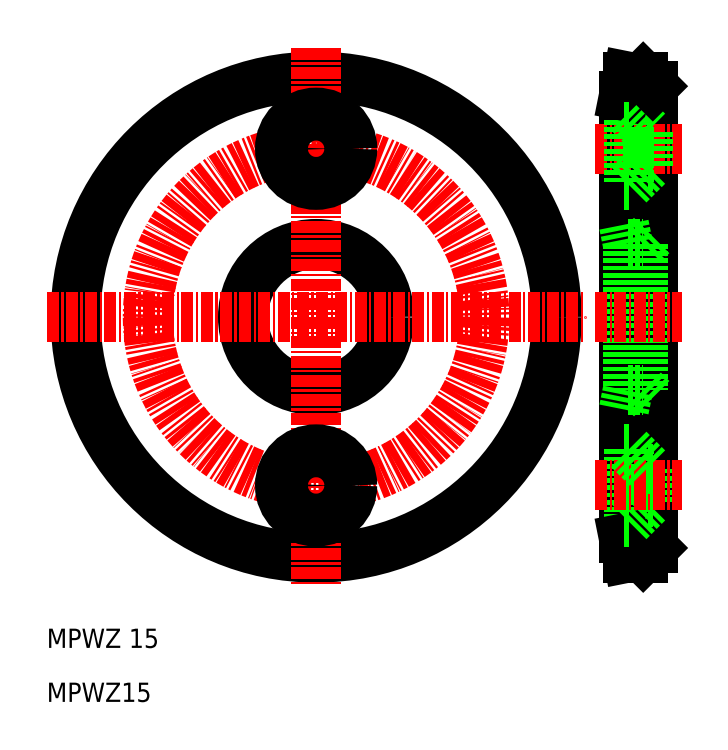
<metadata>
{"format":"dxf","ext":"dxf","renderer":"ezdxf+matplotlib","layout":"modelspace","background":"white","min_lineweight":24,"dpi":150}
</metadata>
<code>
0
SECTION
2
ENTITIES
0
LINE
8
0
10
70
20
27
30
0
11
70
21
73
31
0
0
LINE
8
0
10
72
20
75
30
0
11
72
21
25
31
0
0
LINE
8
0
10
70.4
20
75
30
0
11
70.4
21
25
31
0
0
LINE
8
0
10
73
20
74
30
0
11
73
21
26
31
0
0
CIRCLE
8
0
10
38
20
50
30
0
40
7.6
0
CIRCLE
8
0
10
38
20
50
30
0
40
25
0
LINE
8
0
10
72
20
57.6
30
0
11
72
21
42.4
31
0
0
LINE
8
0
10
70.4
20
57.6
30
0
11
70.4
21
42.4
31
0
0
LINE
8
CENTER
10
38
20
78
30
0
11
38
21
22
31
0
0
CIRCLE
8
CENTER
10
38
20
50
30
0
40
17.5
0
LINE
8
CENTER
10
10
20
50
30
0
11
66
21
50
31
0
0
TEXT
8
0
10
10
20
10
30
0
40
2
1
MPWZ15
0
TEXT
8
0
10
10
20
15.61
30
0
40
2
1
MPWZ 15
0
CIRCLE
8
0
10
38
20
32.5
30
0
40
1.75
0
CIRCLE
8
0
10
38
20
32.5
30
0
40
3.75
0
LINE
8
0
10
70.5
20
36.25
30
0
11
70.5
21
28.75
31
0
0
LINE
8
0
10
72.5
20
34.25
30
0
11
72.5
21
30.75
31
0
0
LINE
8
0
10
70
20
27
30
0
11
70.4
21
25
31
0
0
LINE
8
0
10
70.4
20
25
30
0
11
72
21
25
31
0
0
LINE
8
0
10
72
20
25
30
0
11
73
21
26
31
0
0
LINE
8
0
10
70.5
20
28.75
30
0
11
72.5
21
30.75
31
0
0
LINE
8
0
10
72.5
20
30.75
30
0
11
73
21
30.75
31
0
0
LINE
8
0
10
70.5
20
28.75
30
0
11
70
21
28.75
31
0
0
LINE
8
CENTER
10
67
20
32.5
30
0
11
76
21
32.5
31
0
0
LINE
8
CENTER
10
67
20
50
30
0
11
76
21
50
31
0
0
LINE
8
0
10
70.5
20
36.25
30
0
11
70
21
36.25
31
0
0
LINE
8
0
10
72.5
20
34.25
30
0
11
73
21
34.25
31
0
0
LINE
8
0
10
70.5
20
36.25
30
0
11
72.5
21
34.25
31
0
0
LINE
8
0
10
72
20
42.4
30
0
11
73
21
41.4
31
0
0
LINE
8
0
10
70.4
20
42.4
30
0
11
72
21
42.4
31
0
0
LINE
8
0
10
70
20
40.4
30
0
11
70.4
21
42.4
31
0
0
CIRCLE
8
0
10
38
20
67.5
30
0
40
1.75
0
CIRCLE
8
0
10
38
20
67.5
30
0
40
3.75
0
LINE
8
CENTER
10
67
20
67.5
30
0
11
76
21
67.5
31
0
0
LINE
8
0
10
70.5
20
71.25
30
0
11
70.5
21
63.75
31
0
0
LINE
8
0
10
72.5
20
69.25
30
0
11
72.5
21
65.75
31
0
0
LINE
8
0
10
72
20
57.6
30
0
11
73
21
58.6
31
0
0
LINE
8
0
10
70
20
59.6
30
0
11
70.4
21
57.6
31
0
0
LINE
8
0
10
70.4
20
57.6
30
0
11
72
21
57.6
31
0
0
LINE
8
0
10
70.5
20
63.75
30
0
11
72.5
21
65.75
31
0
0
LINE
8
0
10
72.5
20
65.75
30
0
11
73
21
65.75
31
0
0
LINE
8
0
10
70.5
20
63.75
30
0
11
70
21
63.75
31
0
0
LINE
8
0
10
70
20
73
30
0
11
70.4
21
75
31
0
0
LINE
8
0
10
70.5
20
71.25
30
0
11
70
21
71.25
31
0
0
LINE
8
0
10
72.5
20
69.25
30
0
11
73
21
69.25
31
0
0
LINE
8
0
10
70.5
20
71.25
30
0
11
72.5
21
69.25
31
0
0
LINE
8
0
10
70.4
20
75
30
0
11
72
21
75
31
0
0
LINE
8
0
10
72
20
75
30
0
11
73
21
74
31
0
0
ENDSEC
0
EOF

</code>
